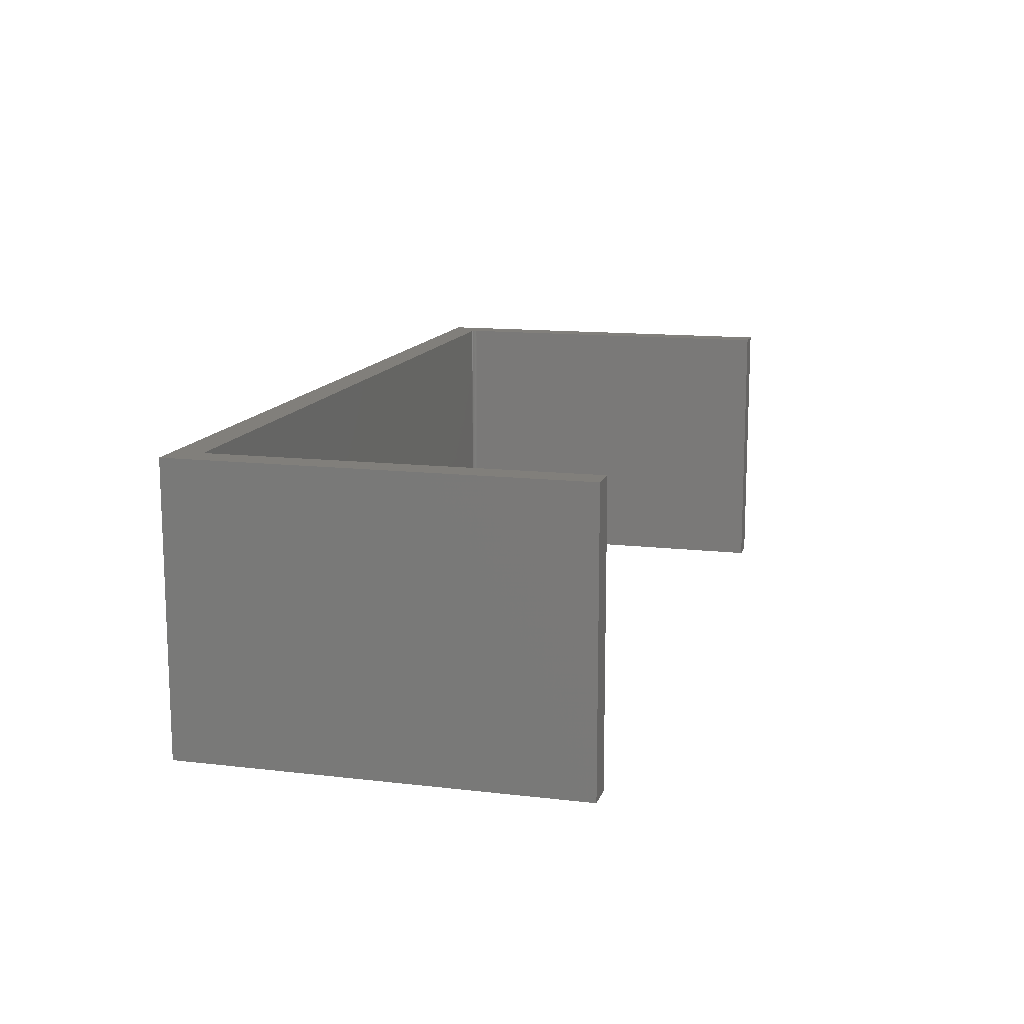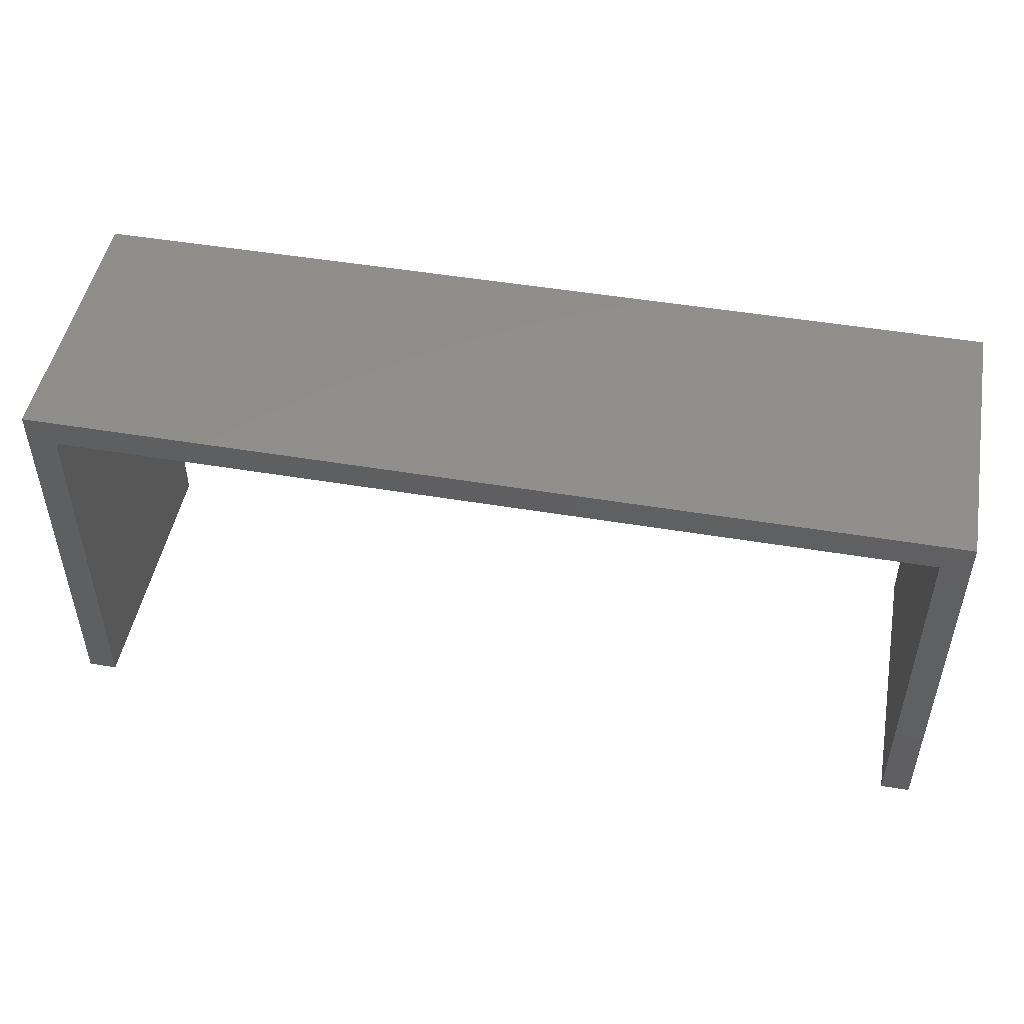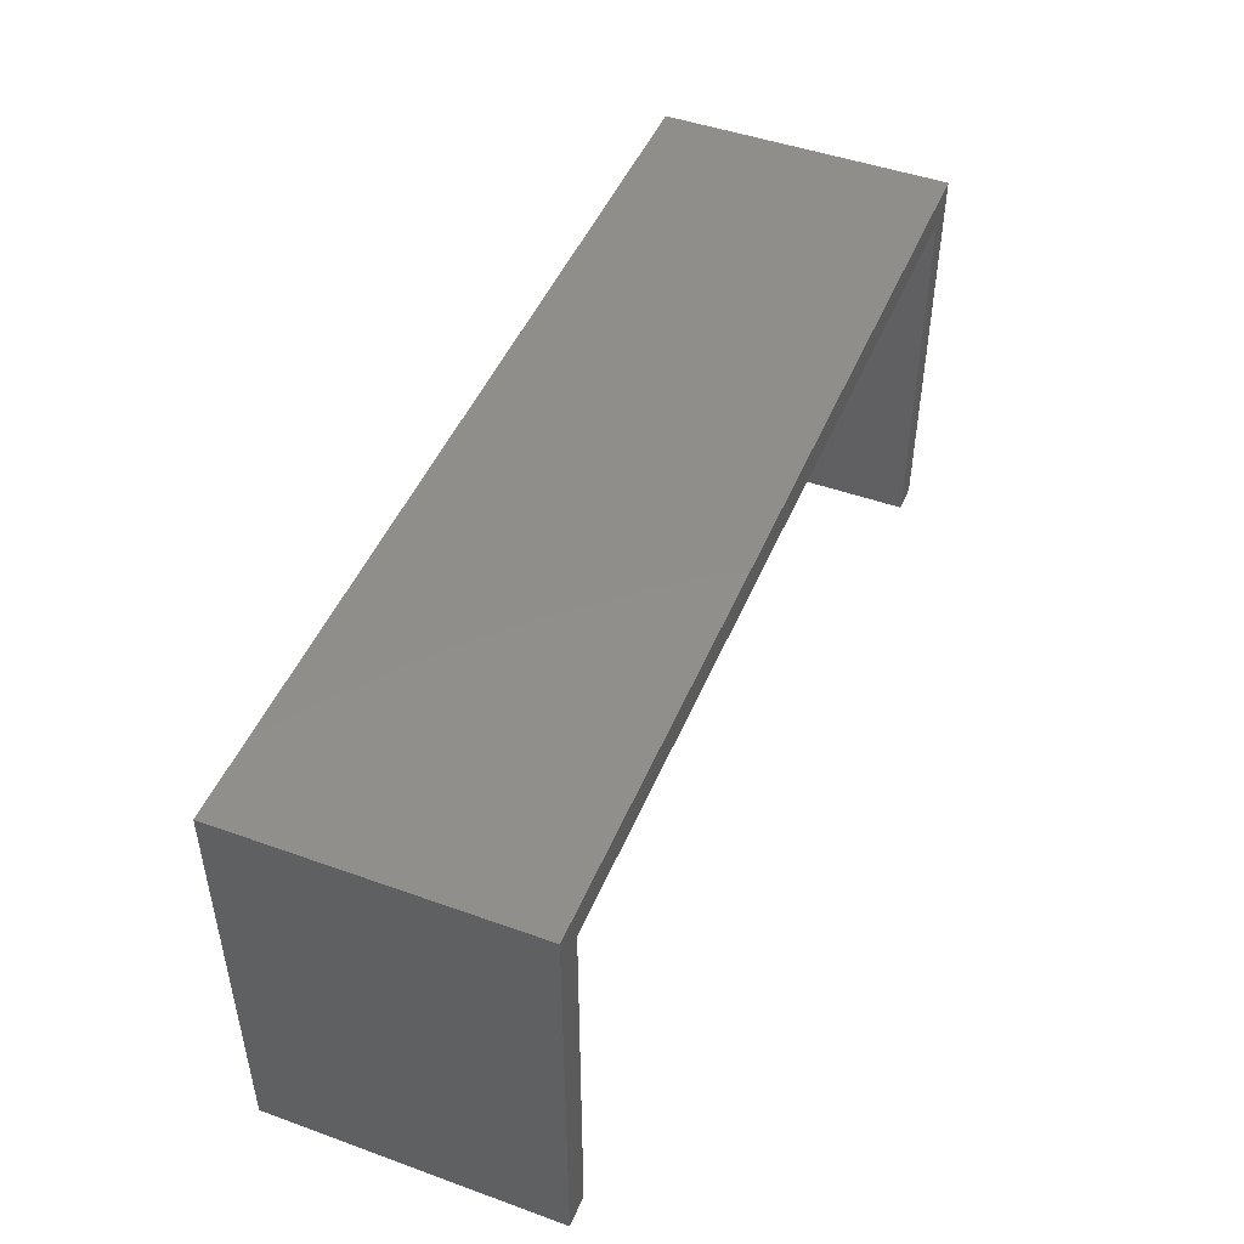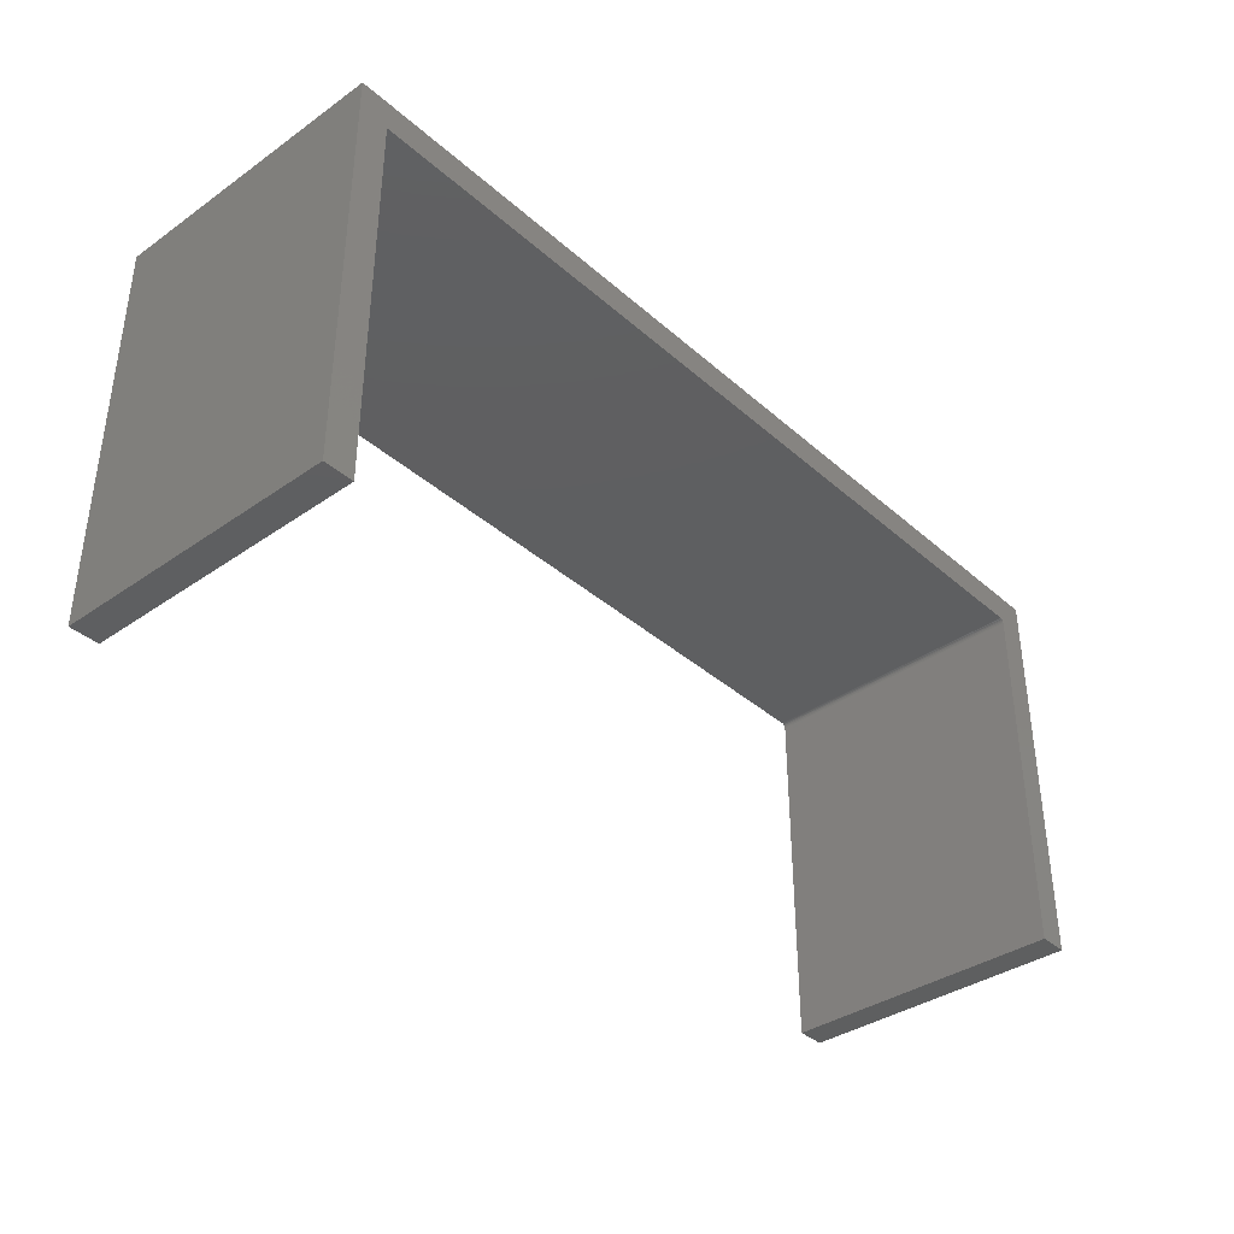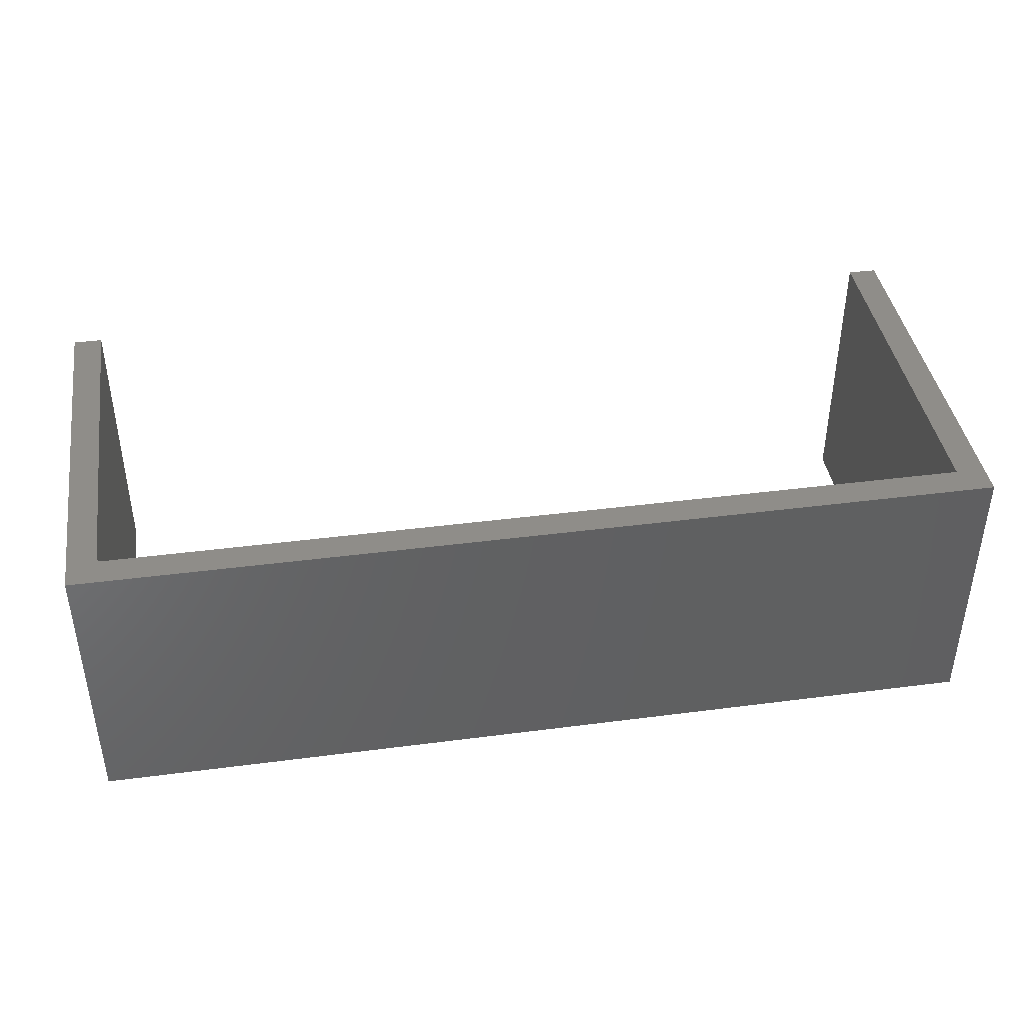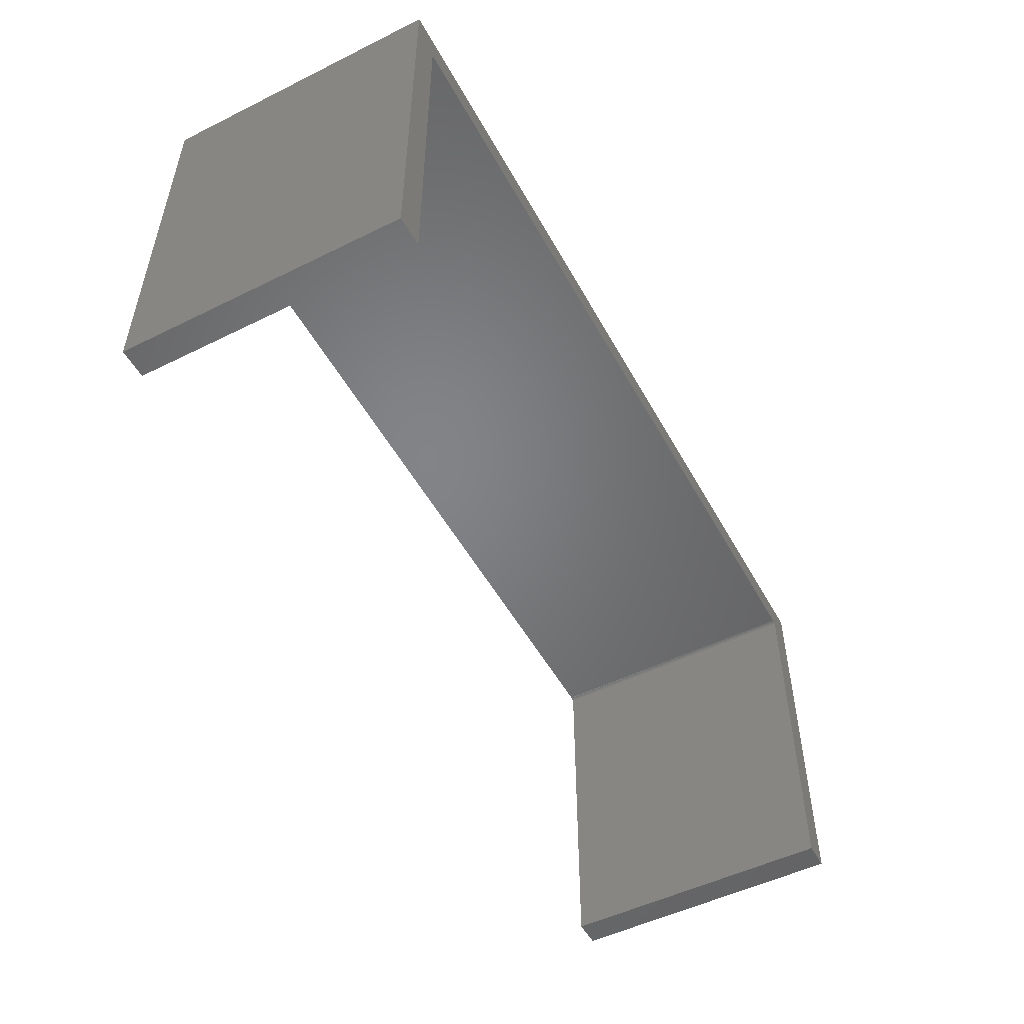
<metadata>
{"format":"stl","ext":"stl","renderer":"f3d","projection":"perspective","resolution":1024,"background":"white","views":[{"elev":13.2,"azim":105.0,"up":"+Y"},{"elev":48.6,"azim":10.6,"up":"+Z"},{"elev":47.4,"azim":112.1,"up":"+Z"},{"elev":-37.3,"azim":131.8,"up":"+Z"},{"elev":41.1,"azim":-9.0,"up":"+Y"},{"elev":-51.4,"azim":118.2,"up":"+Z"}]}
</metadata>
<code>
# stl→obj: 32 verts, 60 faces
v -0.6948 -0.4609 0.4047
v -0.6948 3.943e-17 0.4047
v 0.7026 -0.4609 0.4047
v 0.7026 1.946e-16 0.4047
v -0.7026 -0.4609 -0.1953
v -0.7026 5.259e-18 -0.1953
v -0.7026 -0.4609 0.3969
v -0.7026 3.813e-17 0.3969
v -0.6992 3.888e-17 0.4034
v -0.7003 3.869e-17 0.4024
v -0.6978 3.907e-17 0.4041
v -0.75 0 -0.1953
v -0.75 3.594e-17 0.4521
v 0.75 2.025e-16 0.4521
v -0.6963 3.926e-17 0.4045
v -0.7013 3.852e-17 0.4012
v -0.702 3.836e-17 0.3999
v -0.7025 3.823e-17 0.3984
v 0.7026 1.613e-16 -0.1953
v 0.75 1.665e-16 -0.1953
v -0.6978 -0.4609 0.4041
v -0.7003 -0.4609 0.4024
v -0.6992 -0.4609 0.4034
v -0.75 -0.4609 -0.1953
v -0.75 -0.4609 0.4521
v -0.7025 -0.4609 0.3984
v -0.702 -0.4609 0.3999
v -0.7013 -0.4609 0.4012
v -0.6963 -0.4609 0.4045
v 0.75 -0.4609 0.4521
v 0.7026 -0.4609 -0.1953
v 0.75 -0.4609 -0.1953
f 1 2 3
f 3 2 4
f 5 6 7
f 7 6 8
f 9 10 11
f 6 12 8
f 13 14 4
f 13 4 2
f 13 2 15
f 13 15 11
f 13 11 10
f 13 10 16
f 13 16 17
f 13 17 18
f 13 18 8
f 13 8 12
f 4 14 19
f 19 14 20
f 21 22 23
f 7 24 5
f 25 24 7
f 25 7 26
f 25 26 27
f 25 27 28
f 25 28 22
f 25 22 21
f 25 21 29
f 25 29 1
f 25 1 3
f 25 3 30
f 3 31 30
f 30 31 32
f 10 28 16
f 16 28 27
f 16 27 17
f 17 27 26
f 17 26 18
f 18 26 7
f 18 7 8
f 28 10 22
f 22 10 9
f 22 9 23
f 23 9 11
f 23 11 21
f 21 11 15
f 21 15 29
f 29 15 2
f 29 2 1
f 25 13 24
f 24 13 12
f 30 14 25
f 25 14 13
f 32 20 30
f 30 20 14
f 31 19 32
f 32 19 20
f 3 4 31
f 31 4 19
f 24 12 5
f 5 12 6

</code>
